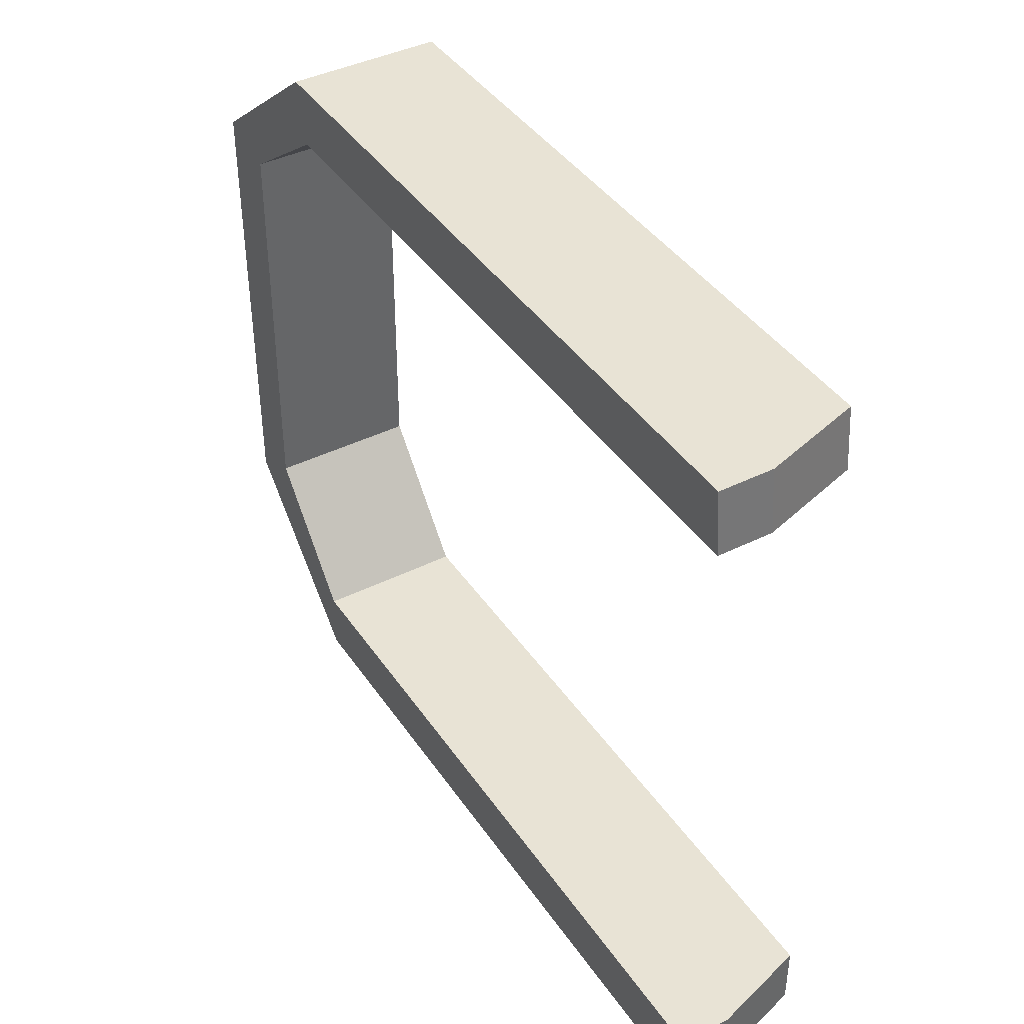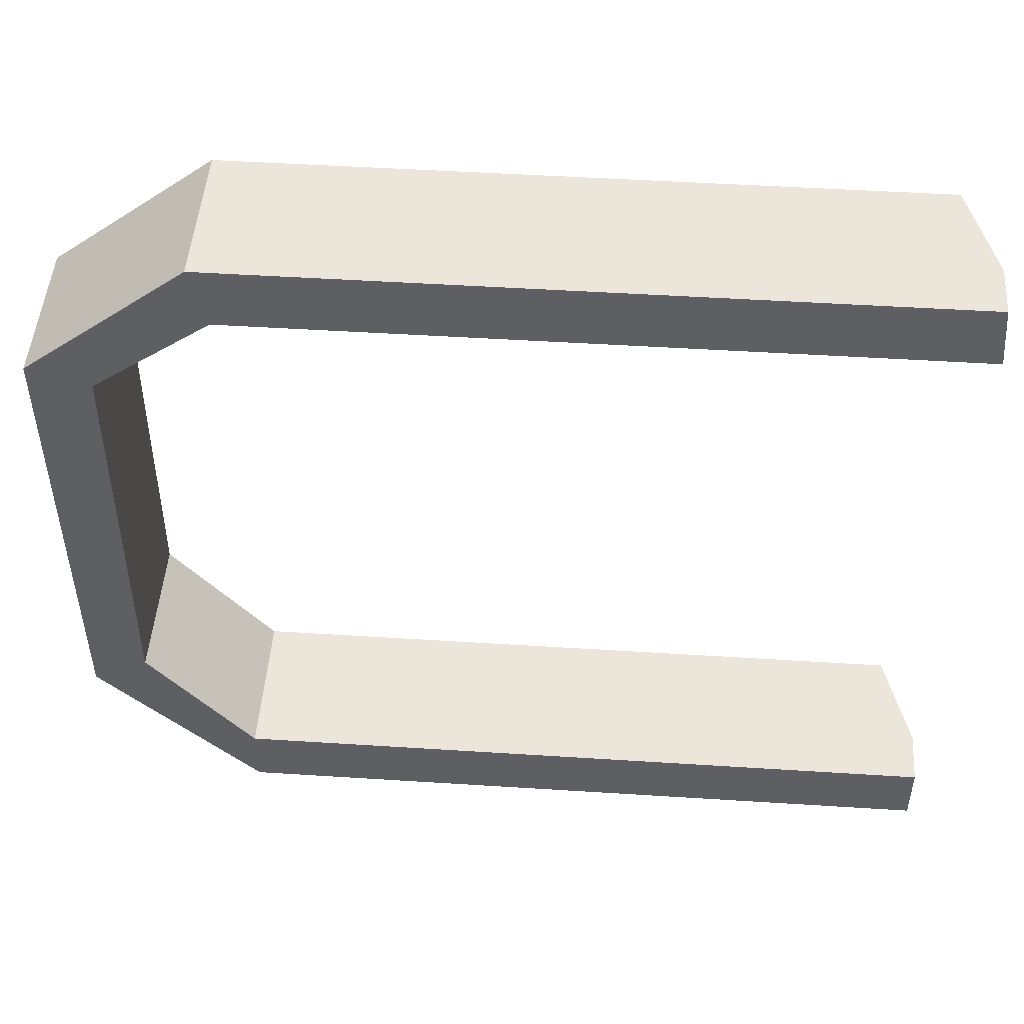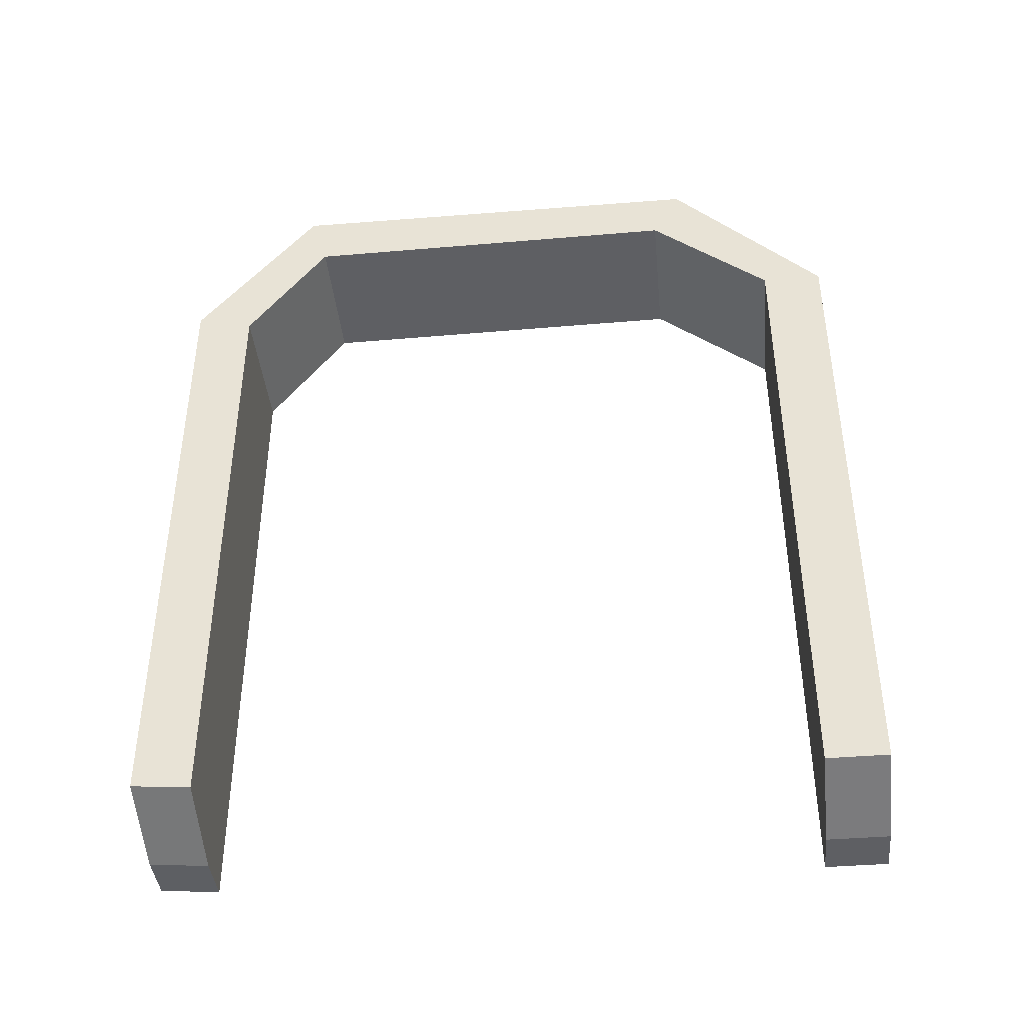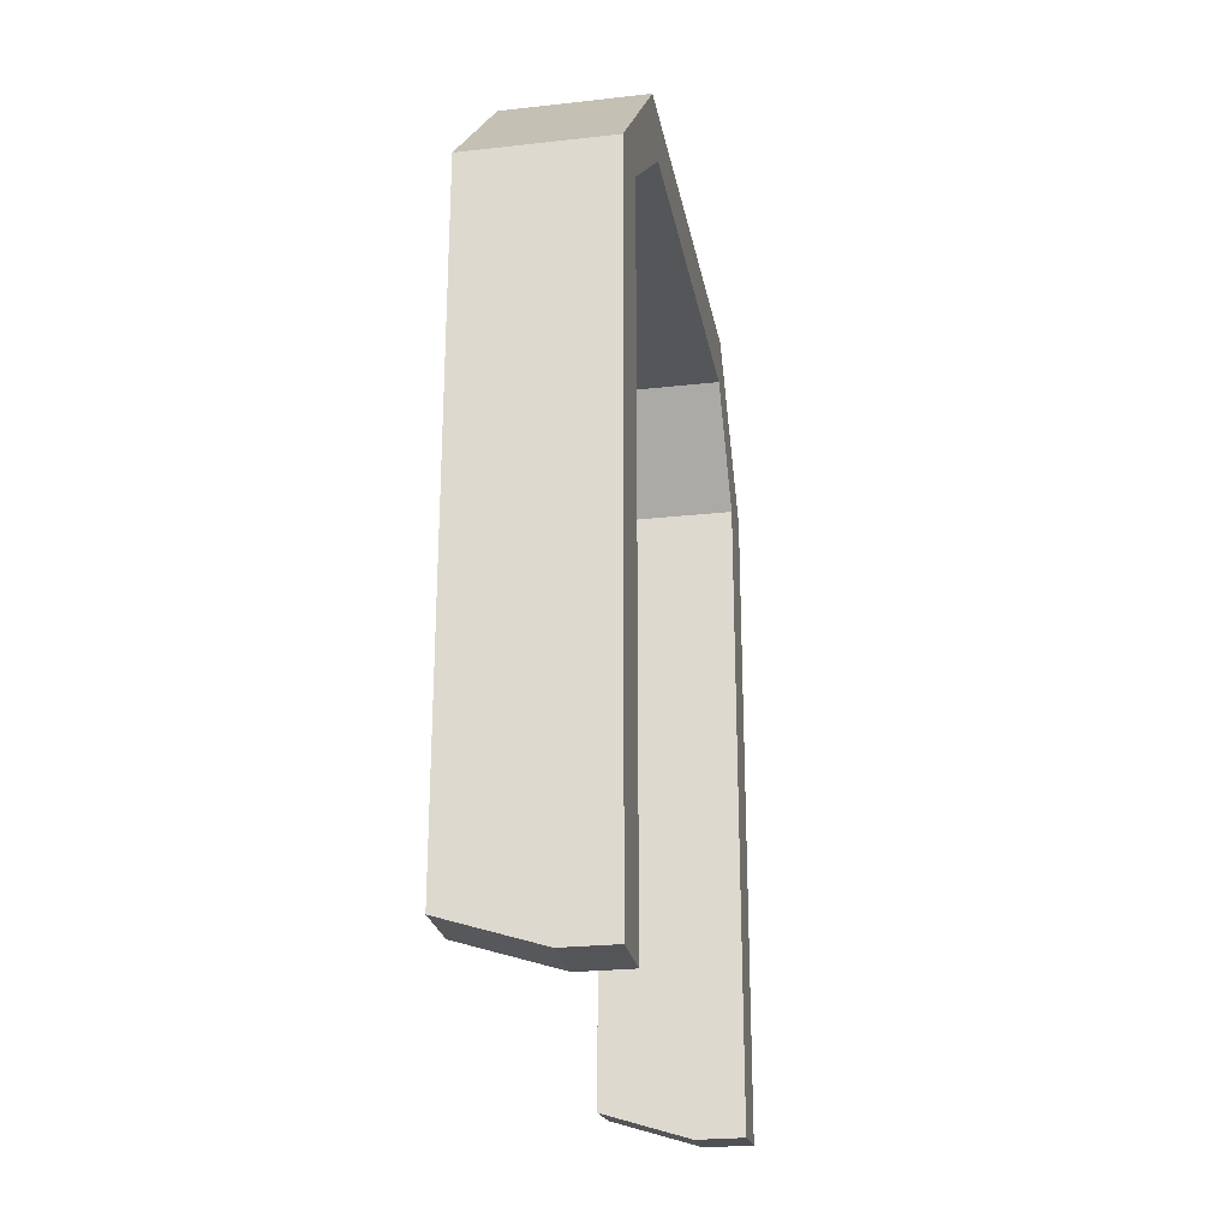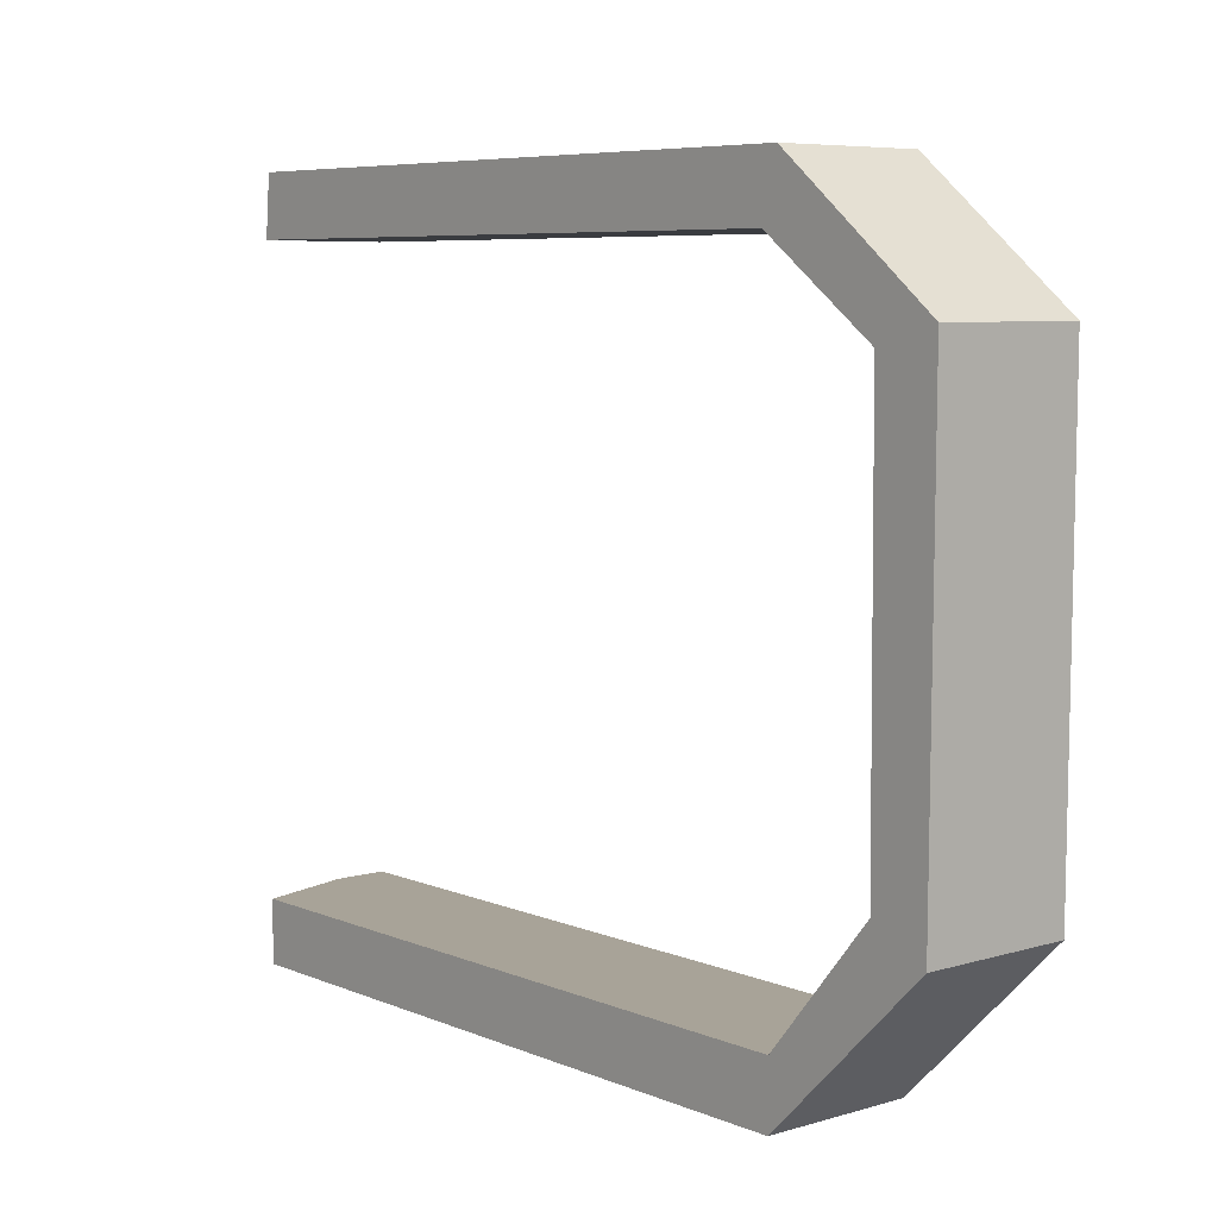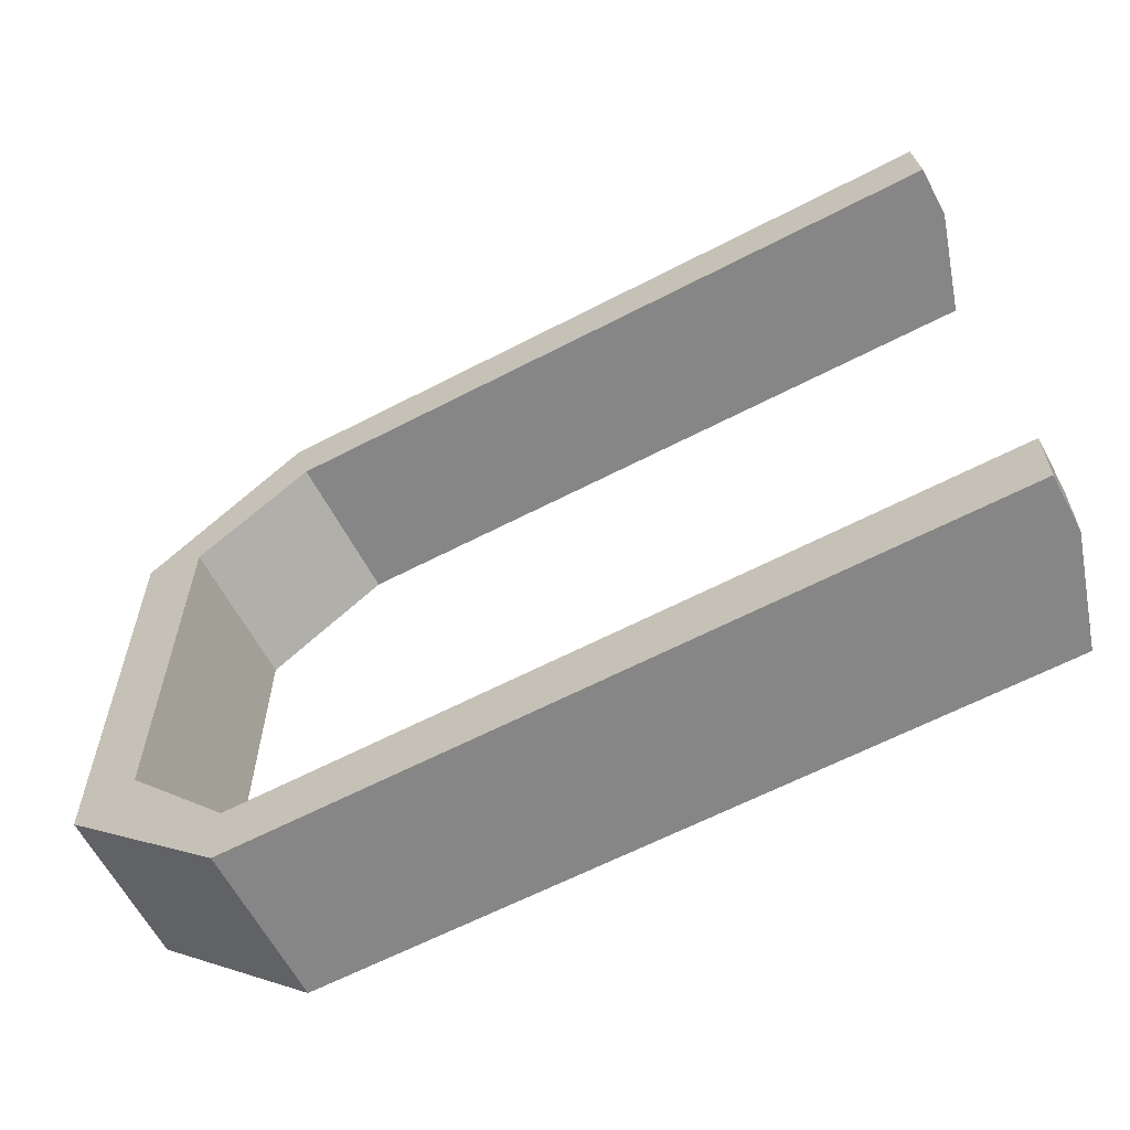
<metadata>
{"format":"obj","ext":"obj","renderer":"f3d","projection":"perspective","resolution":1024,"background":"white","views":[{"elev":41.2,"azim":-31.1,"up":"+Z"},{"elev":48.5,"azim":-85.9,"up":"+Z"},{"elev":-41.3,"azim":95.7,"up":"+Y"},{"elev":-24.8,"azim":-169.7,"up":"+Y"},{"elev":6.9,"azim":139.7,"up":"+Z"},{"elev":-62.1,"azim":-62.1,"up":"+Z"}]}
</metadata>
<code>
o Arch5
g Arch5
v -8.016 8.673 -27.04
v -8.691 8.673 -27.04
v -8.016 11.76 -27.04
v -8.691 11.76 -27.04
v -8.691 8.673 -27.33
v -8.691 11.76 -27.33
v -8.016 8.673 -27.33
v -8.016 11.76 -27.33
v -8.456 8.567 -24.23
v -8.691 8.567 -24.23
v -8.456 8.591 -23.95
v -8.691 8.591 -23.95
v -8.456 8.534 -27.33
v -8.691 8.534 -27.33
v -8.456 8.534 -27.04
v -8.691 8.534 -27.04
v -8.016 12.24 -26.47
v -8.691 12.24 -26.47
v -8.016 12.49 -26.61
v -8.691 12.49 -26.61
v -8.016 12.23 -24.61
v -8.691 12.23 -24.61
v -8.016 12.5 -24.53
v -8.691 12.5 -24.53
v -8.016 11.7 -24.23
v -8.691 11.7 -24.23
v -8.016 11.77 -23.95
v -8.691 11.77 -23.95
v -8.016 8.706 -24.23
v -8.691 8.706 -24.23
v -8.016 8.731 -23.95
v -8.691 8.731 -23.95
f 3 4 2 1
f 4 6 5 2
f 6 8 7 5
f 8 3 1 7
f 11 12 10 9
f 15 16 14 13
f 17 18 4 3
f 19 17 3 8
f 18 20 6 4
f 20 19 8 6
f 21 22 18 17
f 23 21 17 19
f 22 24 20 18
f 24 23 19 20
f 25 26 22 21
f 27 25 21 23
f 26 28 24 22
f 28 27 23 24
f 29 30 26 25
f 31 29 25 27
f 30 32 28 26
f 32 31 27 28
f 13 14 5 7
f 15 13 7 1
f 14 16 2 5
f 16 15 1 2
f 9 10 30 29
f 11 9 29 31
f 10 12 32 30
f 12 11 31 32

</code>
